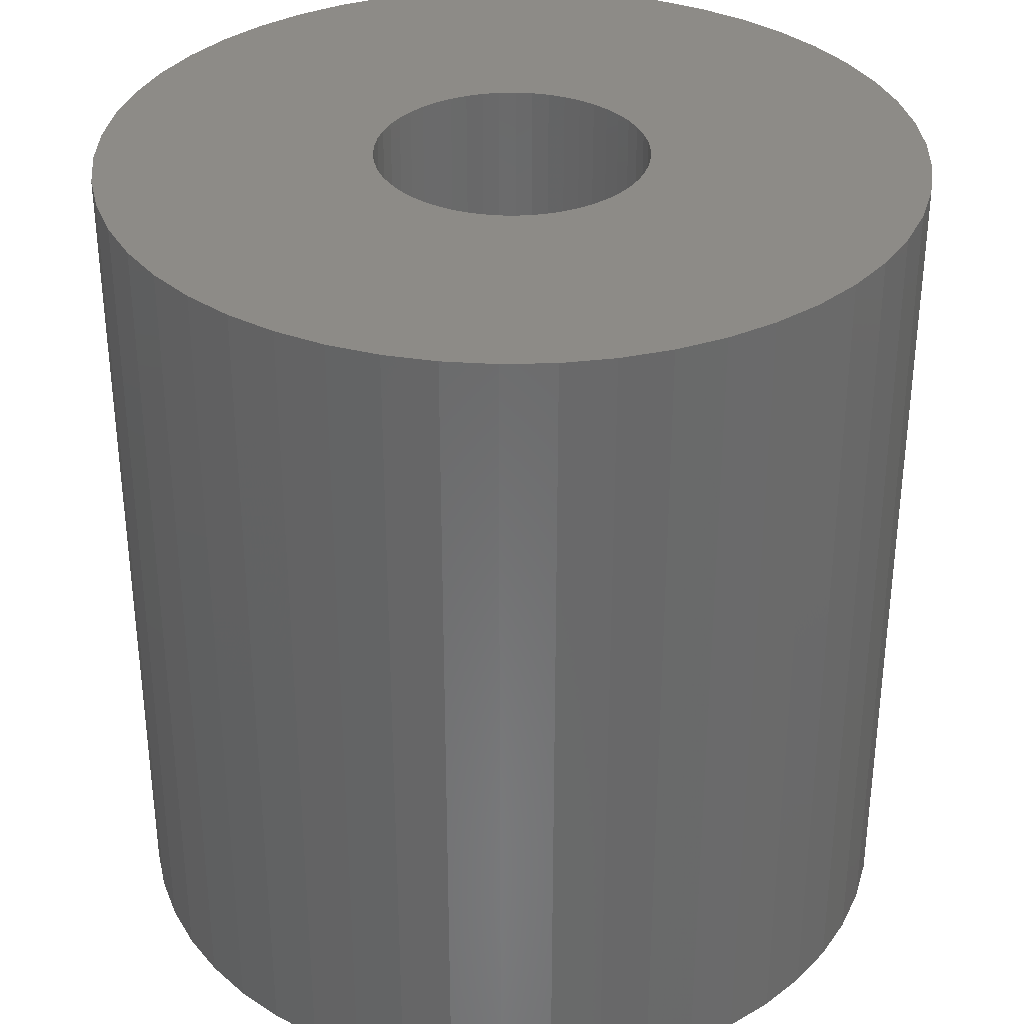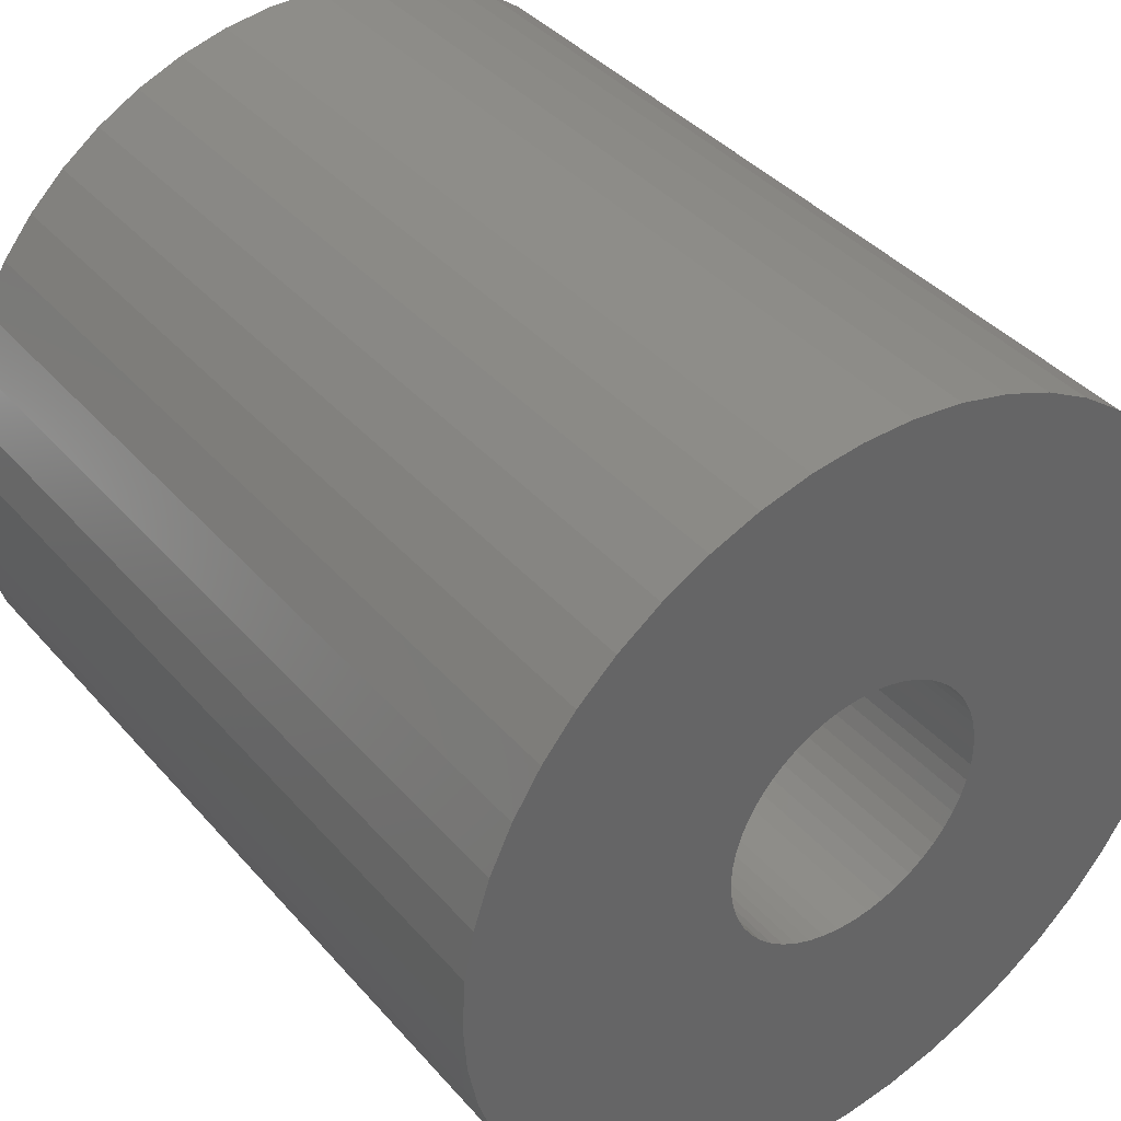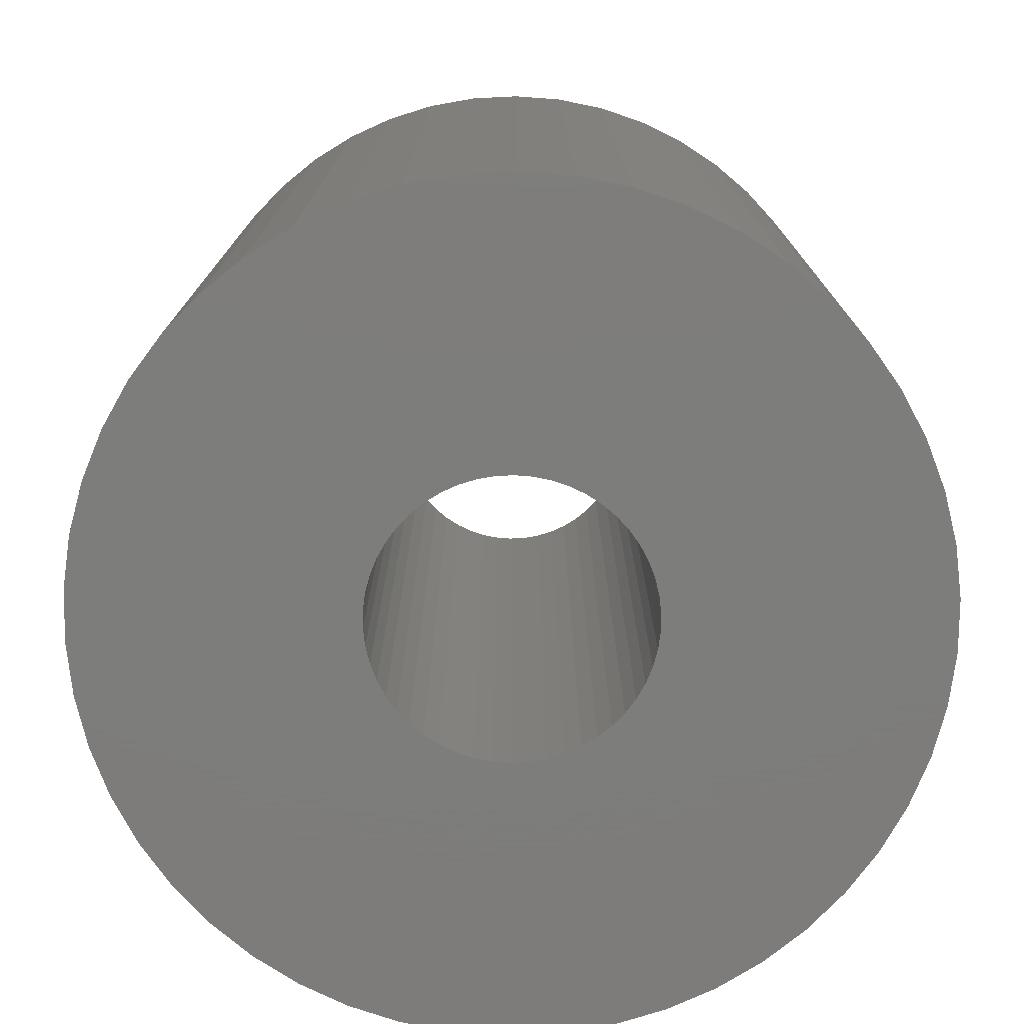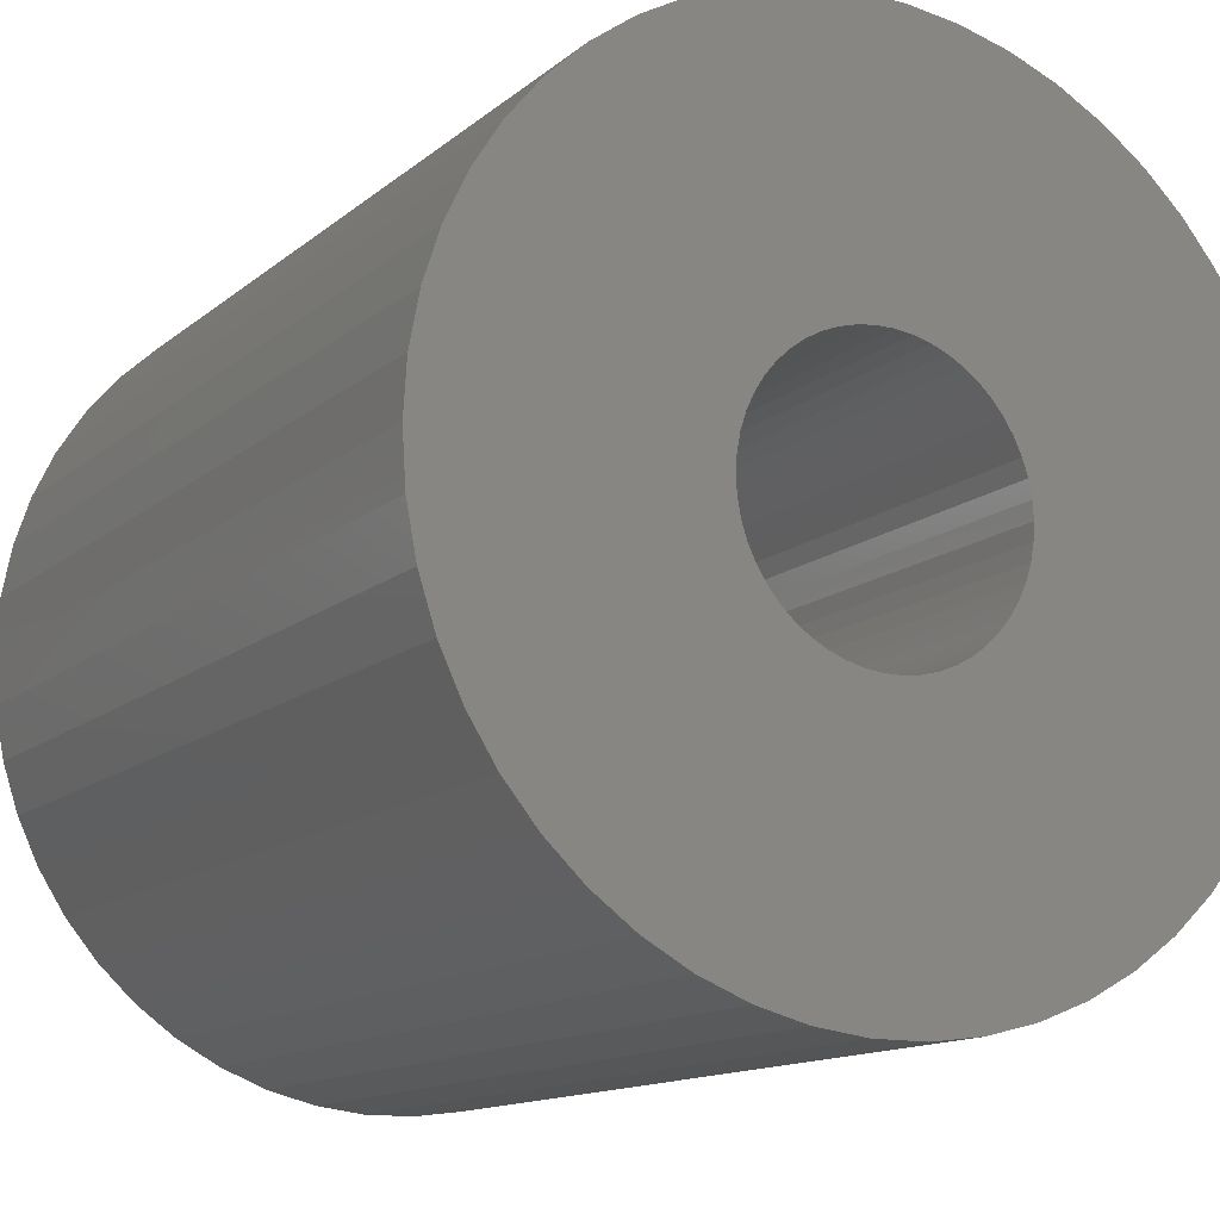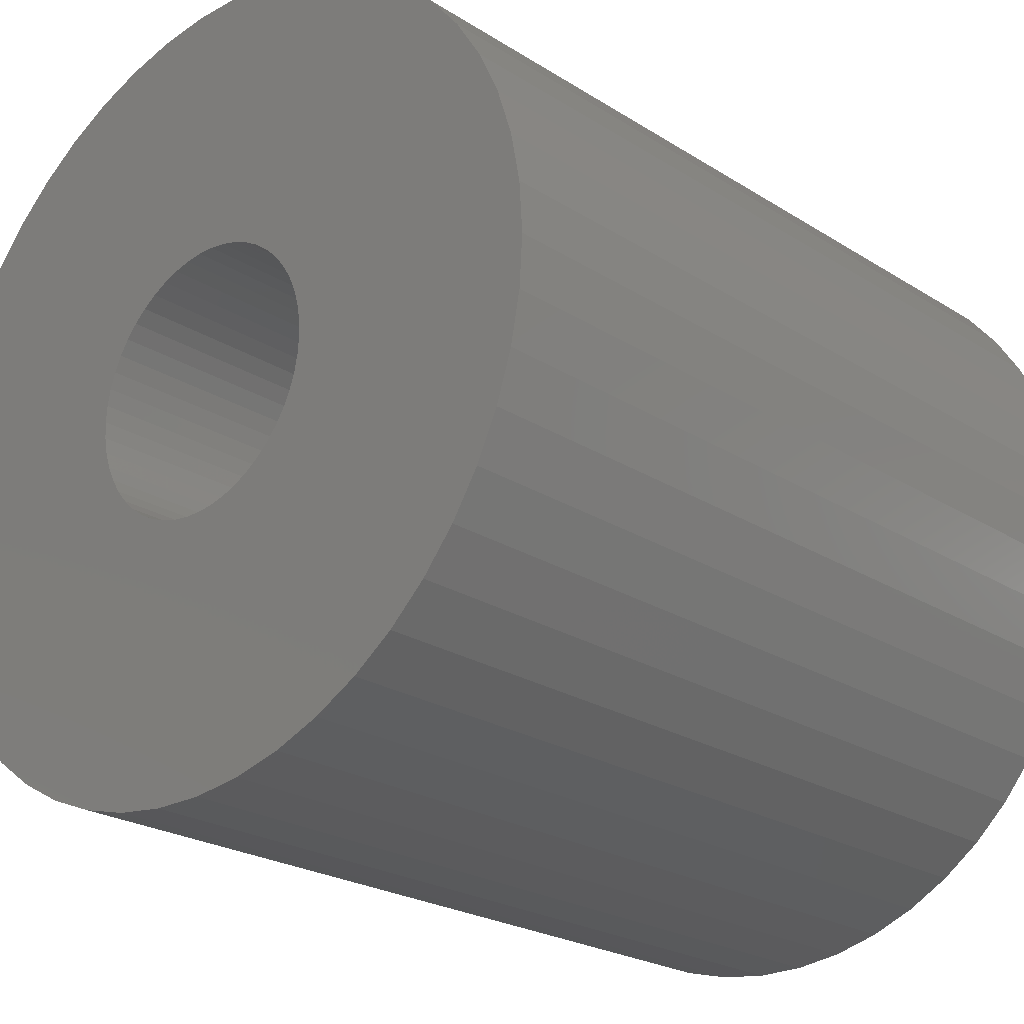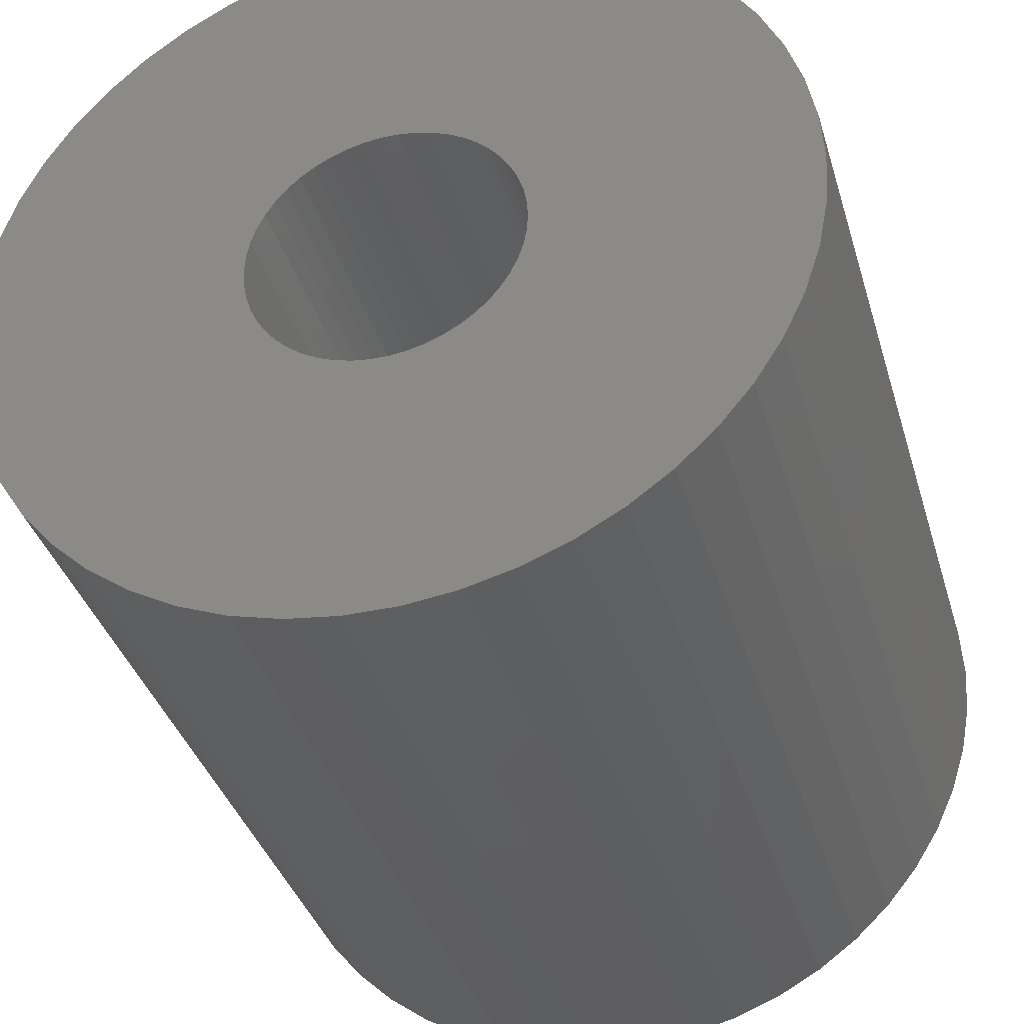
<metadata>
{"format":"stl","ext":"stl","renderer":"f3d","projection":"perspective","resolution":1024,"background":"white","views":[{"elev":33.9,"azim":19.6,"up":"+Z"},{"elev":39.2,"azim":143.7,"up":"+Y"},{"elev":-76.5,"azim":-54.7,"up":"+Z"},{"elev":-13.2,"azim":-29.7,"up":"+Y"},{"elev":-23.2,"azim":43.0,"up":"+Y"},{"elev":-36.8,"azim":-164.1,"up":"+Y"}]}
</metadata>
<code>
# stl→obj: 200 verts, 400 faces
v 12 0 12.5
v 11.91 1.504 -12.5
v 11.91 1.504 12.5
v 12 0 -12.5
v -12 0 -12.5
v -11.91 1.504 12.5
v -11.91 1.504 -12.5
v -12 0 12.5
v 0.7535 11.98 -12.5
v -0.7535 11.98 12.5
v 0.7535 11.98 12.5
v -0.7535 11.98 -12.5
v -0.7535 -11.98 -12.5
v 0.7535 -11.98 12.5
v -0.7535 -11.98 12.5
v 0.7535 -11.98 -12.5
v 8.748 8.215 -12.5
v 7.649 9.246 12.5
v 8.748 8.215 12.5
v 7.649 9.246 -12.5
v -7.649 9.246 -12.5
v -8.748 8.215 12.5
v -7.649 9.246 12.5
v -8.748 8.215 -12.5
v -3.708 11.41 -12.5
v -5.109 10.86 12.5
v -3.708 11.41 12.5
v -5.109 10.86 -12.5
v 9.708 -7.053 12.5
v 10.52 -5.781 -12.5
v 10.52 -5.781 12.5
v 9.708 -7.053 -12.5
v 11.16 4.417 12.5
v 10.52 5.781 -12.5
v 10.52 5.781 12.5
v 11.16 4.417 -12.5
v 11.62 2.984 -12.5
v 11.62 2.984 12.5
v 9.708 7.053 -12.5
v 9.708 7.053 12.5
v 5.109 10.86 -12.5
v 3.708 11.41 12.5
v 5.109 10.86 12.5
v 3.708 11.41 -12.5
v 2.249 11.79 12.5
v 2.249 11.79 -12.5
v 6.43 10.13 -12.5
v 6.43 10.13 12.5
v -11.16 4.417 -12.5
v -10.52 5.781 12.5
v -10.52 5.781 -12.5
v -11.16 4.417 12.5
v -9.708 7.053 -12.5
v -9.708 7.053 12.5
v -11.62 2.984 -12.5
v -11.62 2.984 12.5
v -2.249 11.79 12.5
v -2.249 11.79 -12.5
v 2.249 -11.79 12.5
v 2.249 -11.79 -12.5
v 4 0 12.5
v 3.968 0.5013 12.5
v 11.91 -1.504 12.5
v 3.874 0.9948 12.5
v 3.968 -0.5013 12.5
v 3.719 1.472 12.5
v 11.62 -2.984 12.5
v 3.505 1.927 12.5
v 3.874 -0.9948 12.5
v 3.236 2.351 12.5
v 11.16 -4.417 12.5
v 2.916 2.738 12.5
v 3.719 -1.472 12.5
v 2.55 3.082 12.5
v 2.143 3.377 12.5
v 3.505 -1.927 12.5
v 1.703 3.619 12.5
v 1.236 3.804 12.5
v 0.7495 3.929 12.5
v 0.2512 3.992 12.5
v -0.2512 3.992 12.5
v -0.7495 3.929 12.5
v -1.236 3.804 12.5
v -1.703 3.619 12.5
v -2.143 3.377 12.5
v -6.43 10.13 12.5
v -2.55 3.082 12.5
v -2.916 2.738 12.5
v -3.236 2.351 12.5
v -3.505 1.927 12.5
v 3.236 -2.351 12.5
v 8.748 -8.215 12.5
v 2.916 -2.738 12.5
v 7.649 -9.246 12.5
v 2.55 -3.082 12.5
v 6.43 -10.13 12.5
v 2.143 -3.377 12.5
v 5.109 -10.86 12.5
v 1.703 -3.619 12.5
v 3.708 -11.41 12.5
v 1.236 -3.804 12.5
v 0.7495 -3.929 12.5
v 0.2512 -3.992 12.5
v -0.2512 -3.992 12.5
v -0.7495 -3.929 12.5
v -2.249 -11.79 12.5
v -1.236 -3.804 12.5
v -3.708 -11.41 12.5
v -1.703 -3.619 12.5
v -5.109 -10.86 12.5
v -2.143 -3.377 12.5
v -6.43 -10.13 12.5
v -2.55 -3.082 12.5
v -7.649 -9.246 12.5
v -2.916 -2.738 12.5
v -8.748 -8.215 12.5
v -3.236 -2.351 12.5
v -9.708 -7.053 12.5
v -3.505 -1.927 12.5
v -10.52 -5.781 12.5
v -3.719 -1.472 12.5
v -11.16 -4.417 12.5
v -3.874 -0.9948 12.5
v -11.62 -2.984 12.5
v -3.968 -0.5013 12.5
v -11.91 -1.504 12.5
v -4 0 12.5
v -3.719 1.472 12.5
v -3.874 0.9948 12.5
v -3.968 0.5013 12.5
v -6.43 10.13 -12.5
v 11.91 -1.504 -12.5
v 8.748 -8.215 -12.5
v 11.62 -2.984 -12.5
v 11.16 -4.417 -12.5
v -8.748 -8.215 -12.5
v -7.649 -9.246 -12.5
v -10.52 -5.781 -12.5
v -11.16 -4.417 -12.5
v -9.708 -7.053 -12.5
v 4 0 -12.5
v 3.968 -0.5013 -12.5
v 3.874 -0.9948 -12.5
v 3.968 0.5013 -12.5
v 3.719 -1.472 -12.5
v 3.505 -1.927 -12.5
v 3.874 0.9948 -12.5
v 3.236 -2.351 -12.5
v 2.916 -2.738 -12.5
v 7.649 -9.246 -12.5
v 3.719 1.472 -12.5
v 2.55 -3.082 -12.5
v 6.43 -10.13 -12.5
v 2.143 -3.377 -12.5
v 5.109 -10.86 -12.5
v 3.505 1.927 -12.5
v 1.703 -3.619 -12.5
v 3.708 -11.41 -12.5
v 1.236 -3.804 -12.5
v 0.7495 -3.929 -12.5
v 0.2512 -3.992 -12.5
v -0.2512 -3.992 -12.5
v -0.7495 -3.929 -12.5
v -2.249 -11.79 -12.5
v -1.236 -3.804 -12.5
v -3.708 -11.41 -12.5
v -1.703 -3.619 -12.5
v -5.109 -10.86 -12.5
v -2.143 -3.377 -12.5
v -6.43 -10.13 -12.5
v -2.55 -3.082 -12.5
v -2.916 -2.738 -12.5
v -3.236 -2.351 -12.5
v -3.505 -1.927 -12.5
v 3.236 2.351 -12.5
v 2.916 2.738 -12.5
v 2.55 3.082 -12.5
v 2.143 3.377 -12.5
v 1.703 3.619 -12.5
v 1.236 3.804 -12.5
v 0.7495 3.929 -12.5
v 0.2512 3.992 -12.5
v -0.2512 3.992 -12.5
v -0.7495 3.929 -12.5
v -1.236 3.804 -12.5
v -1.703 3.619 -12.5
v -2.143 3.377 -12.5
v -2.55 3.082 -12.5
v -2.916 2.738 -12.5
v -3.236 2.351 -12.5
v -3.505 1.927 -12.5
v -3.719 1.472 -12.5
v -3.874 0.9948 -12.5
v -3.968 0.5013 -12.5
v -4 0 -12.5
v -3.719 -1.472 -12.5
v -3.874 -0.9948 -12.5
v -11.62 -2.984 -12.5
v -3.968 -0.5013 -12.5
v -11.91 -1.504 -12.5
f 1 2 3
f 2 1 4
f 5 6 7
f 6 5 8
f 9 10 11
f 10 9 12
f 13 14 15
f 14 13 16
f 17 18 19
f 18 17 20
f 21 22 23
f 22 21 24
f 25 26 27
f 26 25 28
f 29 30 31
f 30 29 32
f 33 34 35
f 34 33 36
f 3 37 38
f 37 3 2
f 35 39 40
f 39 35 34
f 41 42 43
f 42 41 44
f 44 45 42
f 45 44 46
f 47 43 48
f 43 47 41
f 49 50 51
f 50 49 52
f 53 22 24
f 22 53 54
f 55 52 49
f 52 55 56
f 12 57 10
f 57 12 58
f 16 59 14
f 59 16 60
f 38 36 33
f 36 38 37
f 40 17 19
f 17 40 39
f 46 11 45
f 11 46 9
f 20 48 18
f 48 20 47
f 51 54 53
f 54 51 50
f 7 56 55
f 56 7 6
f 61 1 3
f 62 3 38
f 1 61 63
f 64 38 33
f 65 63 61
f 66 33 35
f 63 65 67
f 68 35 40
f 69 67 65
f 70 40 19
f 67 69 71
f 72 19 18
f 73 71 69
f 74 18 48
f 71 73 31
f 75 48 43
f 76 31 73
f 31 76 29
f 3 62 61
f 38 64 62
f 33 66 64
f 77 43 42
f 35 68 66
f 40 70 68
f 19 72 70
f 18 74 72
f 78 42 45
f 48 75 74
f 43 77 75
f 42 78 77
f 79 45 11
f 45 79 78
f 11 80 79
f 11 81 80
f 10 81 11
f 81 10 82
f 57 82 10
f 82 57 83
f 27 83 57
f 83 27 84
f 26 84 27
f 84 26 85
f 86 85 26
f 85 86 87
f 23 87 86
f 87 23 88
f 22 88 23
f 88 22 89
f 54 89 22
f 89 54 90
f 91 29 76
f 29 91 92
f 93 92 91
f 92 93 94
f 95 94 93
f 94 95 96
f 97 96 95
f 96 97 98
f 99 98 97
f 98 99 100
f 101 100 99
f 100 101 59
f 102 59 101
f 59 102 14
f 103 14 102
f 104 14 103
f 15 104 105
f 104 15 14
f 106 105 107
f 108 107 109
f 110 109 111
f 105 106 15
f 112 111 113
f 114 113 115
f 116 115 117
f 118 117 119
f 107 108 106
f 120 119 121
f 122 121 123
f 124 123 125
f 126 125 127
f 50 90 54
f 109 110 108
f 90 50 128
f 111 112 110
f 52 128 50
f 113 114 112
f 128 52 129
f 115 116 114
f 56 129 52
f 117 118 116
f 129 56 130
f 119 120 118
f 6 130 56
f 121 122 120
f 130 6 127
f 123 124 122
f 8 127 6
f 125 126 124
f 127 8 126
f 28 86 26
f 86 28 131
f 131 23 86
f 23 131 21
f 58 27 57
f 27 58 25
f 63 4 1
f 4 63 132
f 92 32 29
f 32 92 133
f 71 134 67
f 134 71 135
f 67 132 63
f 132 67 134
f 136 114 116
f 114 136 137
f 138 122 139
f 122 138 120
f 136 118 140
f 118 136 116
f 141 4 132
f 142 132 134
f 4 141 2
f 143 134 135
f 144 2 141
f 145 135 30
f 2 144 37
f 146 30 32
f 147 37 144
f 148 32 133
f 37 147 36
f 149 133 150
f 151 36 147
f 152 150 153
f 36 151 34
f 154 153 155
f 156 34 151
f 34 156 39
f 132 142 141
f 134 143 142
f 135 145 143
f 157 155 158
f 30 146 145
f 32 148 146
f 133 149 148
f 150 152 149
f 159 158 60
f 153 154 152
f 155 157 154
f 158 159 157
f 160 60 16
f 60 160 159
f 16 161 160
f 16 162 161
f 13 162 16
f 162 13 163
f 164 163 13
f 163 164 165
f 166 165 164
f 165 166 167
f 168 167 166
f 167 168 169
f 170 169 168
f 169 170 171
f 137 171 170
f 171 137 172
f 136 172 137
f 172 136 173
f 140 173 136
f 173 140 174
f 175 39 156
f 39 175 17
f 176 17 175
f 17 176 20
f 177 20 176
f 20 177 47
f 178 47 177
f 47 178 41
f 179 41 178
f 41 179 44
f 180 44 179
f 44 180 46
f 181 46 180
f 46 181 9
f 182 9 181
f 183 9 182
f 12 183 184
f 183 12 9
f 58 184 185
f 25 185 186
f 28 186 187
f 184 58 12
f 131 187 188
f 21 188 189
f 24 189 190
f 53 190 191
f 185 25 58
f 51 191 192
f 49 192 193
f 55 193 194
f 7 194 195
f 138 174 140
f 186 28 25
f 174 138 196
f 187 131 28
f 139 196 138
f 188 21 131
f 196 139 197
f 189 24 21
f 198 197 139
f 190 53 24
f 197 198 199
f 191 51 53
f 200 199 198
f 192 49 51
f 199 200 195
f 193 55 49
f 5 195 200
f 194 7 55
f 195 5 7
f 155 96 98
f 96 155 153
f 150 92 94
f 92 150 133
f 139 124 198
f 124 139 122
f 158 98 100
f 98 158 155
f 60 100 59
f 100 60 158
f 31 135 71
f 135 31 30
f 164 15 106
f 15 164 13
f 137 112 114
f 112 137 170
f 140 120 138
f 120 140 118
f 198 126 200
f 126 198 124
f 200 8 5
f 8 200 126
f 153 94 96
f 94 153 150
f 166 106 108
f 106 166 164
f 168 108 110
f 108 168 166
f 170 110 112
f 110 170 168
f 141 62 144
f 62 141 61
f 127 194 130
f 194 127 195
f 183 80 81
f 80 183 182
f 177 72 74
f 72 177 176
f 189 87 88
f 87 189 188
f 186 83 84
f 83 186 185
f 151 68 156
f 68 151 66
f 156 70 175
f 70 156 68
f 180 77 78
f 77 180 179
f 181 78 79
f 78 181 180
f 178 74 75
f 74 178 177
f 90 190 89
f 190 90 191
f 89 189 88
f 189 89 190
f 129 192 128
f 192 129 193
f 187 84 85
f 84 187 186
f 184 81 82
f 81 184 183
f 142 61 141
f 61 142 65
f 162 105 104
f 105 162 163
f 160 103 102
f 103 160 161
f 147 66 151
f 66 147 64
f 144 64 147
f 64 144 62
f 175 72 176
f 72 175 70
f 182 79 80
f 79 182 181
f 179 75 77
f 75 179 178
f 128 191 90
f 191 128 192
f 130 193 129
f 193 130 194
f 188 85 87
f 85 188 187
f 185 82 83
f 82 185 184
f 145 69 143
f 69 145 73
f 143 65 142
f 65 143 69
f 121 197 123
f 197 121 196
f 157 101 99
f 101 157 159
f 159 102 101
f 102 159 160
f 154 99 97
f 99 154 157
f 149 91 148
f 91 149 93
f 148 76 146
f 76 148 91
f 165 109 107
f 109 165 167
f 115 173 117
f 173 115 172
f 119 196 121
f 196 119 174
f 125 195 127
f 195 125 199
f 149 95 93
f 95 149 152
f 152 97 95
f 97 152 154
f 146 73 145
f 73 146 76
f 161 104 103
f 104 161 162
f 163 107 105
f 107 163 165
f 167 111 109
f 111 167 169
f 117 174 119
f 174 117 173
f 123 199 125
f 199 123 197
f 171 115 113
f 115 171 172
f 169 113 111
f 113 169 171

</code>
